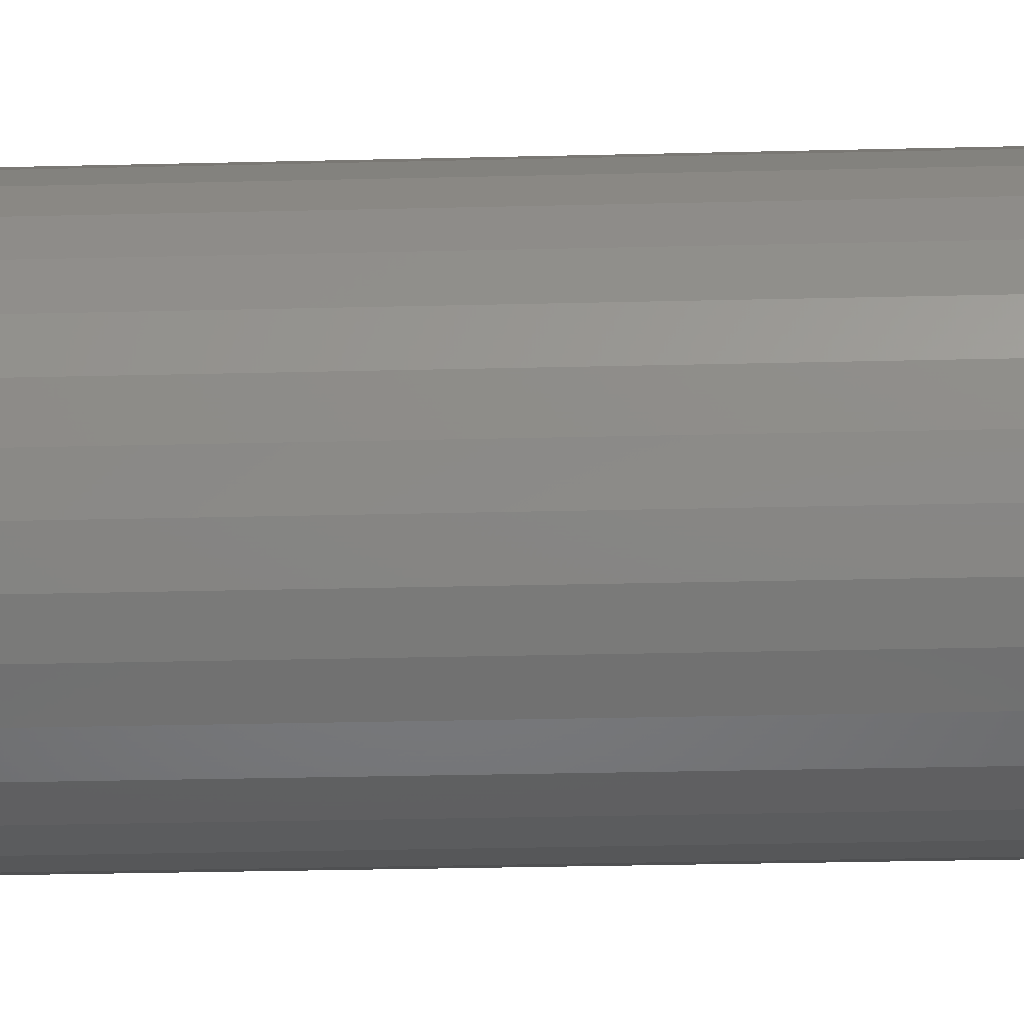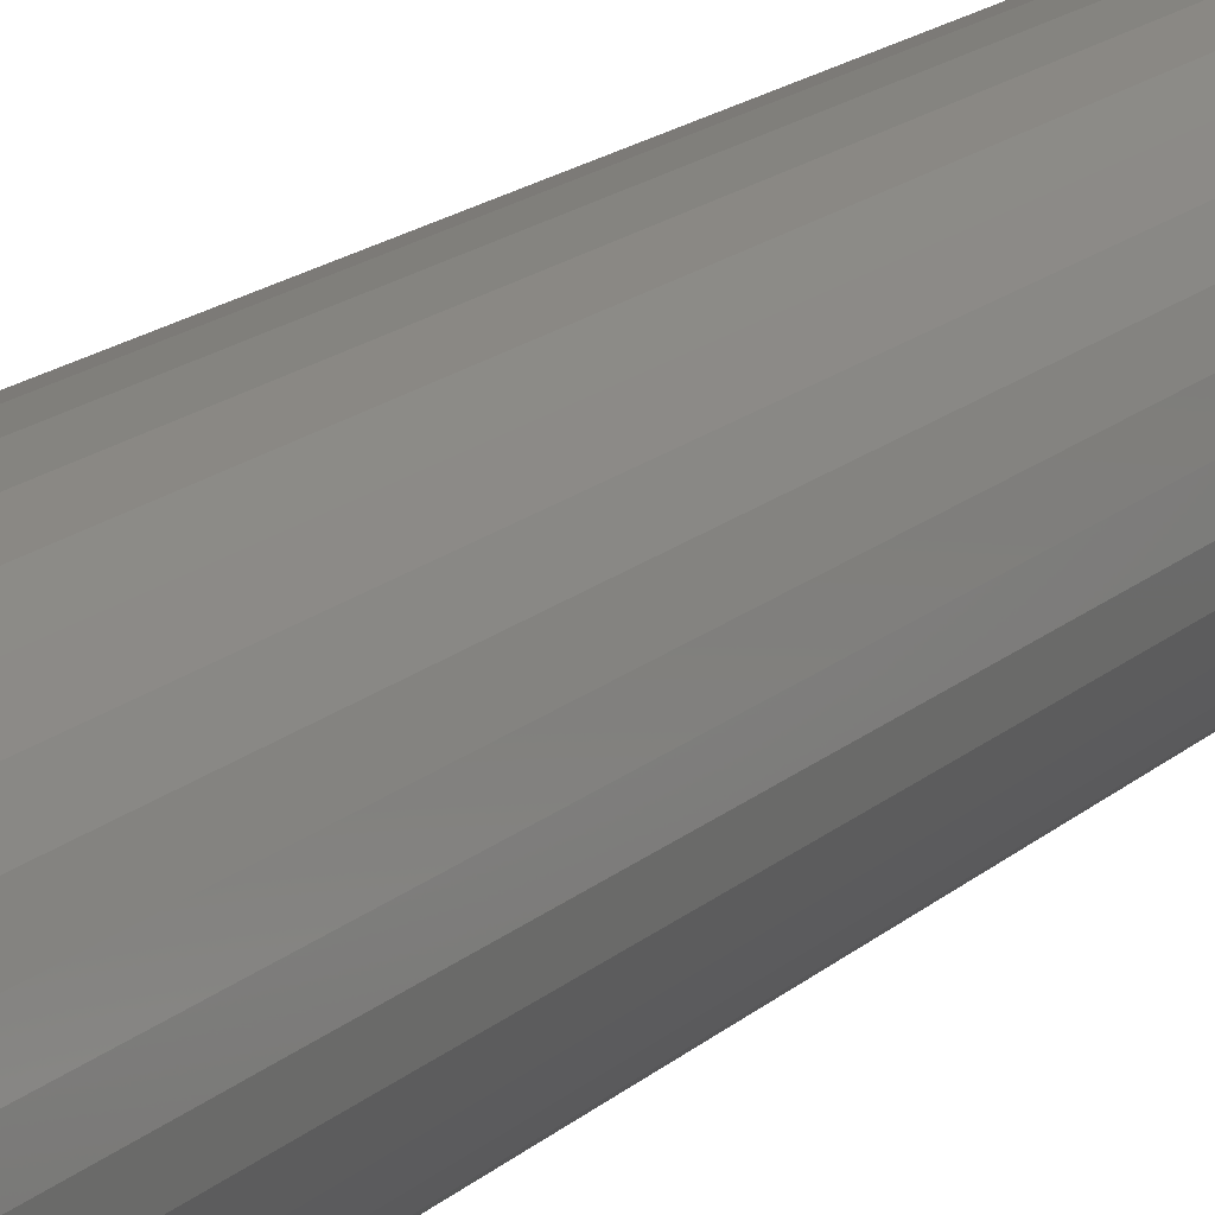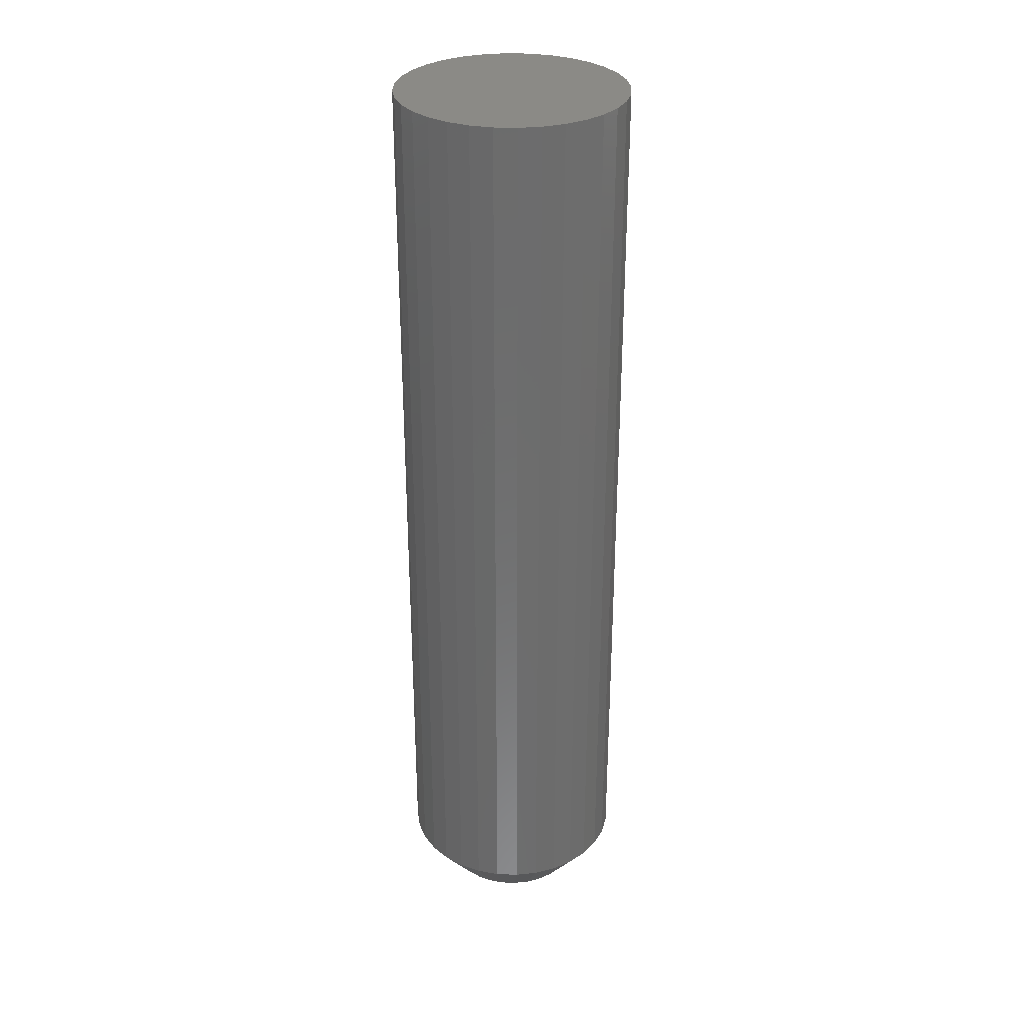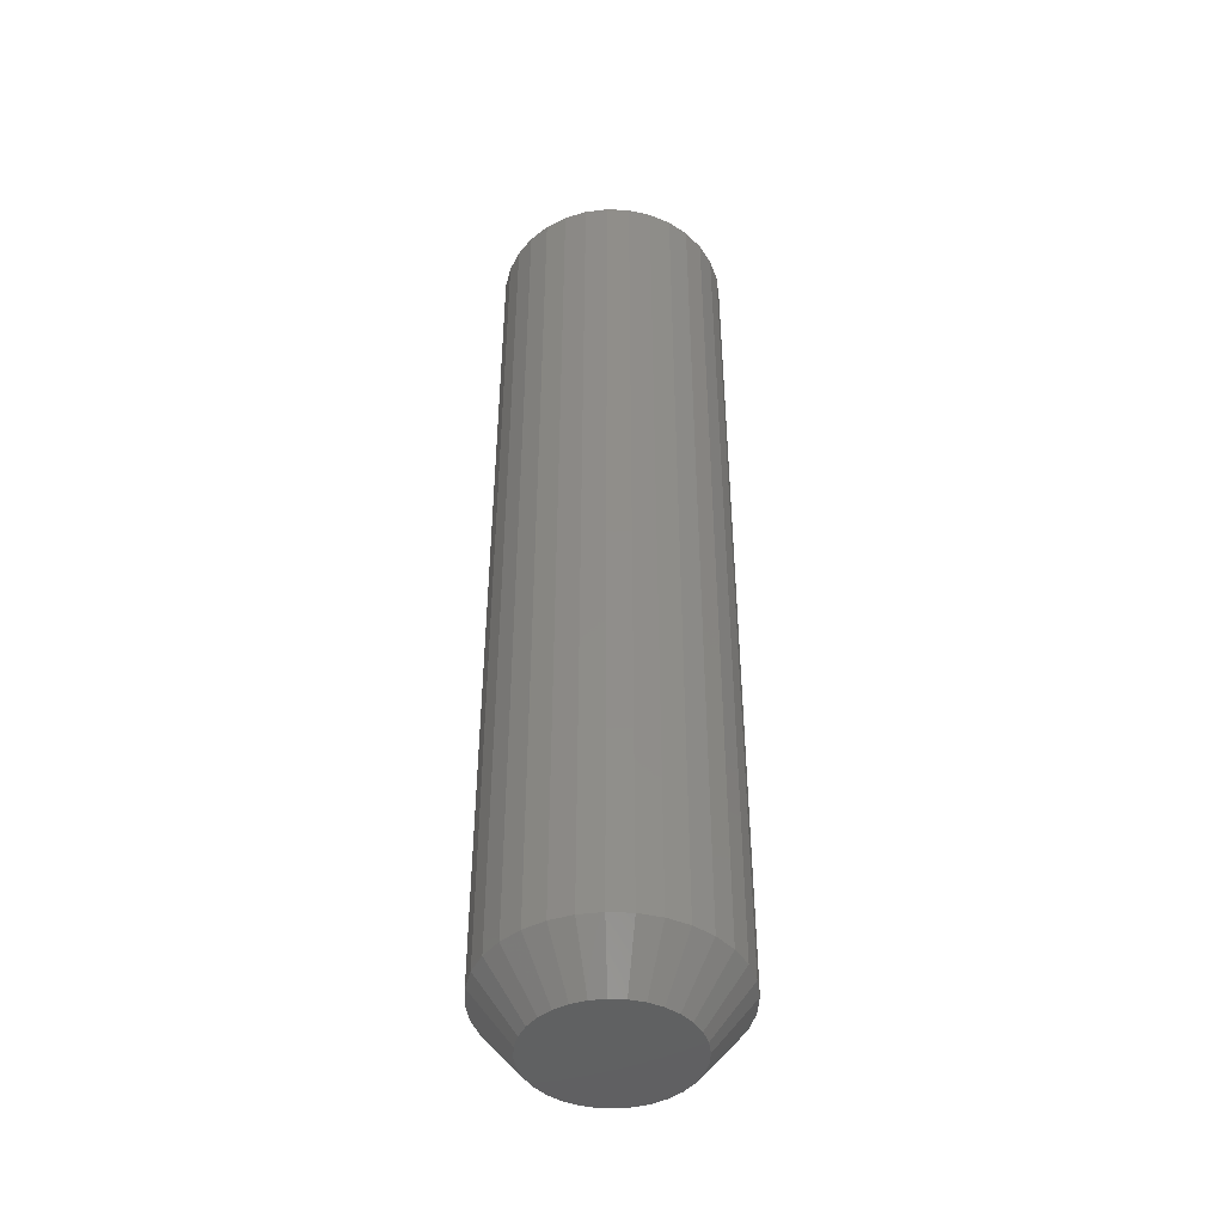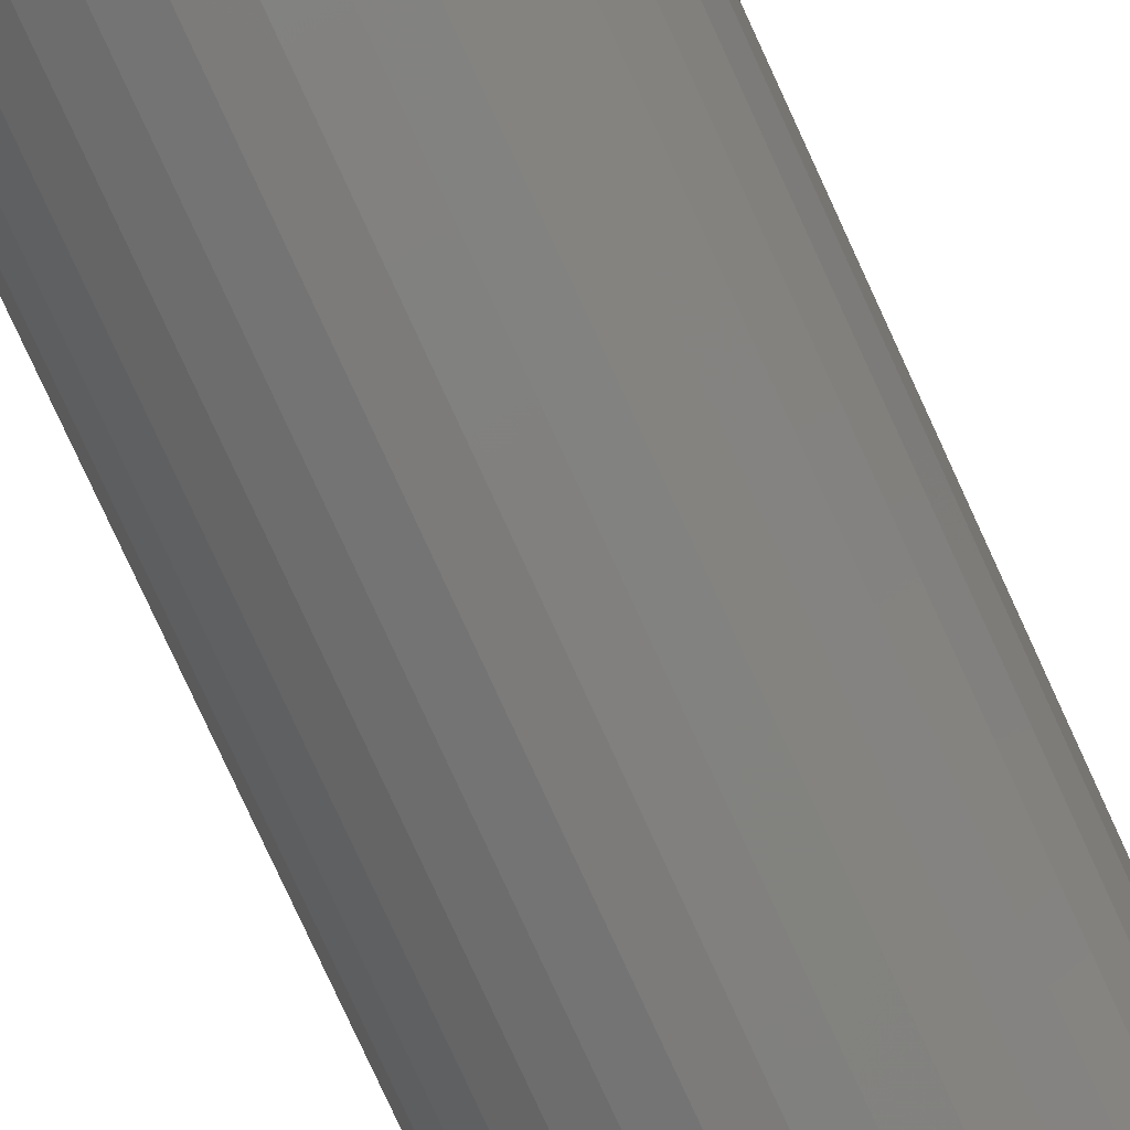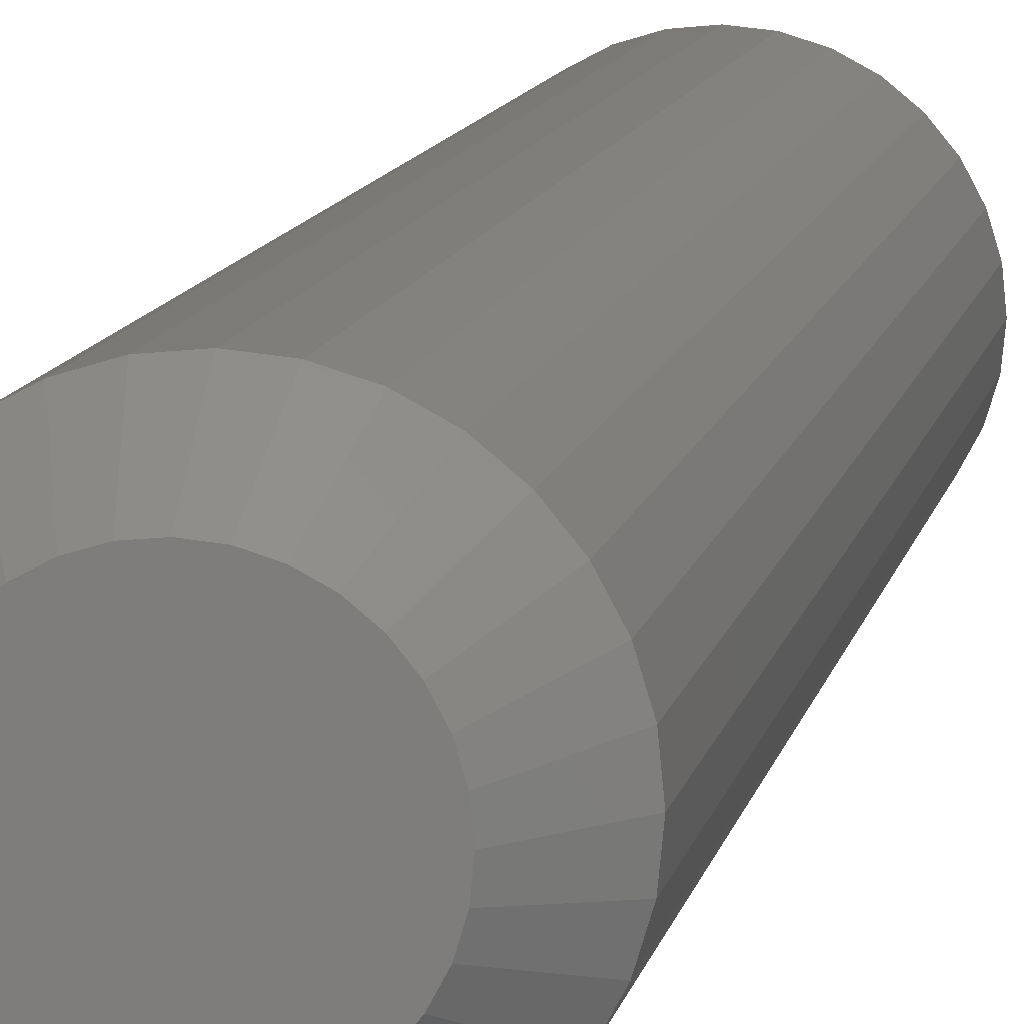
<metadata>
{"format":"stl","ext":"stl","renderer":"f3d","projection":"perspective","resolution":1024,"background":"white","views":[{"elev":-22.5,"azim":-87.3,"up":"+Z"},{"elev":16.6,"azim":-149.9,"up":"+Z"},{"elev":31.1,"azim":143.6,"up":"+Y"},{"elev":-44.7,"azim":-20.0,"up":"+Y"},{"elev":-78.2,"azim":24.6,"up":"+Z"},{"elev":9.9,"azim":10.1,"up":"+Z"}]}
</metadata>
<code>
# stl→obj: 96 verts, 188 faces
v -0.02134 -0.75 0.1168
v 0.02512 -0.75 0.1168
v 0.001892 -0.75 0.1191
v -0.04368 -0.75 0.11
v 0.04746 -0.75 0.11
v -0.06427 -0.75 0.09901
v 0.06805 -0.75 0.09901
v 0.06805 -0.75 -0.09901
v -0.04368 -0.75 -0.11
v 0.04746 -0.75 -0.11
v -0.02134 -0.75 -0.1168
v 0.02512 -0.75 -0.1168
v 0.001891 -0.75 -0.1191
v 0.08609 -0.75 0.0842
v -0.08231 -0.75 0.0842
v 0.1009 -0.75 0.06616
v -0.09712 -0.75 0.06616
v 0.1119 -0.75 0.04557
v -0.1081 -0.75 0.04557
v 0.1187 -0.75 0.02323
v -0.1149 -0.75 0.02323
v 0.121 -0.75 -1.452e-16
v -0.1172 -0.75 3.212e-07
v 0.1187 -0.75 -0.02323
v -0.1149 -0.75 -0.02323
v 0.1119 -0.75 -0.04557
v -0.1081 -0.75 -0.04557
v 0.1009 -0.75 -0.06616
v -0.09712 -0.75 -0.06616
v 0.08609 -0.75 -0.0842
v -0.08231 -0.75 -0.0842
v -0.06427 -0.75 -0.09901
v 0.1835 0.75 -2.224e-17
v 0.1835 -0.6719 -6.671e-17
v 0.18 0.75 -0.03542
v 0.18 -0.6719 -0.03542
v 0.1696 0.75 -0.06949
v 0.1696 -0.6719 -0.06949
v 0.1529 0.75 -0.1009
v 0.1529 -0.6719 -0.1009
v 0.1303 0.75 -0.1284
v 0.1303 -0.6719 -0.1284
v 0.1028 0.75 -0.151
v 0.1028 -0.6719 -0.151
v 0.07138 0.75 -0.1678
v 0.07138 -0.6719 -0.1678
v 0.03732 0.75 -0.1781
v 0.03732 -0.6719 -0.1781
v 0.001891 0.75 -0.1816
v 0.001891 -0.6719 -0.1816
v -0.03353 0.75 -0.1781
v -0.03353 -0.6719 -0.1781
v -0.0676 0.75 -0.1678
v -0.0676 -0.6719 -0.1678
v -0.09899 0.75 -0.151
v -0.09899 -0.6719 -0.151
v -0.1265 0.75 -0.1284
v -0.1265 -0.6719 -0.1284
v -0.1491 0.75 -0.1009
v -0.1491 -0.6719 -0.1009
v -0.1659 0.75 -0.06949
v -0.1659 -0.6719 -0.06949
v -0.1762 0.75 -0.03542
v -0.1762 -0.6719 -0.03542
v -0.1797 0.75 2.224e-17
v -0.1797 -0.6719 2.224e-17
v -0.1762 0.75 0.03542
v -0.1762 -0.6719 0.03542
v -0.1659 0.75 0.06949
v -0.1659 -0.6719 0.06949
v -0.1491 0.75 0.1009
v -0.1491 -0.6719 0.1009
v -0.1265 0.75 0.1284
v -0.1265 -0.6719 0.1284
v -0.09899 0.75 0.151
v -0.09899 -0.6719 0.151
v -0.0676 0.75 0.1678
v -0.0676 -0.6719 0.1678
v -0.03353 0.75 0.1781
v -0.03353 -0.6719 0.1781
v 0.001891 0.75 0.1816
v 0.001891 -0.6719 0.1816
v 0.03732 0.75 0.1781
v 0.03732 -0.6719 0.1781
v 0.07138 0.75 0.1678
v 0.07138 -0.6719 0.1678
v 0.1028 0.75 0.151
v 0.1028 -0.6719 0.151
v 0.1303 0.75 0.1284
v 0.1303 -0.6719 0.1284
v 0.1529 0.75 0.1009
v 0.1529 -0.6719 0.1009
v 0.1696 0.75 0.06949
v 0.1696 -0.6719 0.06949
v 0.18 0.75 0.03542
v 0.18 -0.6719 0.03542
f 1 2 3
f 2 1 4
f 2 4 5
f 5 4 6
f 5 6 7
f 8 9 10
f 10 9 11
f 10 11 12
f 12 11 13
f 7 6 14
f 14 6 15
f 14 15 16
f 16 15 17
f 16 17 18
f 18 17 19
f 18 19 20
f 20 19 21
f 20 21 22
f 22 21 23
f 22 23 24
f 24 23 25
f 24 25 26
f 26 25 27
f 26 27 28
f 28 27 29
f 28 29 30
f 30 29 31
f 30 31 8
f 8 31 32
f 8 32 9
f 33 34 35
f 35 34 36
f 35 36 37
f 37 36 38
f 37 38 39
f 39 38 40
f 39 40 41
f 41 40 42
f 41 42 43
f 43 42 44
f 43 44 45
f 45 44 46
f 45 46 47
f 47 46 48
f 47 48 49
f 49 48 50
f 49 50 51
f 51 50 52
f 51 52 53
f 53 52 54
f 53 54 55
f 55 54 56
f 55 56 57
f 57 56 58
f 57 58 59
f 59 58 60
f 59 60 61
f 61 60 62
f 61 62 63
f 63 62 64
f 63 64 65
f 65 64 66
f 65 66 67
f 67 66 68
f 67 68 69
f 69 68 70
f 69 70 71
f 71 70 72
f 71 72 73
f 73 72 74
f 73 74 75
f 75 74 76
f 75 76 77
f 77 76 78
f 77 78 79
f 79 78 80
f 79 80 81
f 81 80 82
f 81 82 83
f 83 82 84
f 83 84 85
f 85 84 86
f 85 86 87
f 87 86 88
f 87 88 89
f 89 88 90
f 89 90 91
f 91 90 92
f 91 92 93
f 93 92 94
f 93 94 95
f 95 94 96
f 95 96 33
f 33 96 34
f 72 15 74
f 74 15 6
f 74 6 76
f 76 6 4
f 76 4 78
f 15 72 17
f 17 72 70
f 17 70 19
f 19 70 68
f 19 68 21
f 21 68 66
f 21 66 23
f 16 90 14
f 14 90 88
f 14 88 7
f 7 88 86
f 7 86 5
f 90 16 92
f 92 16 18
f 92 18 94
f 94 18 20
f 94 20 96
f 96 20 22
f 96 22 34
f 3 80 1
f 1 80 78
f 1 78 4
f 80 3 82
f 82 3 2
f 82 2 84
f 84 2 5
f 84 5 86
f 40 30 42
f 42 30 8
f 42 8 44
f 44 8 10
f 44 10 46
f 30 40 28
f 28 40 38
f 28 38 26
f 26 38 36
f 26 36 24
f 24 36 34
f 24 34 22
f 29 58 31
f 31 58 56
f 31 56 32
f 32 56 54
f 32 54 9
f 58 29 60
f 60 29 27
f 60 27 62
f 62 27 25
f 62 25 64
f 64 25 23
f 64 23 66
f 13 48 12
f 12 48 46
f 12 46 10
f 48 13 50
f 50 13 11
f 50 11 52
f 52 11 9
f 52 9 54
f 81 83 79
f 77 79 83
f 85 77 83
f 47 51 45
f 49 51 47
f 51 53 45
f 45 53 55
f 45 55 43
f 43 55 57
f 43 57 41
f 41 57 59
f 41 59 39
f 39 59 61
f 39 61 37
f 37 61 63
f 37 63 35
f 35 63 65
f 35 65 33
f 33 65 67
f 33 67 95
f 95 67 69
f 95 69 93
f 93 69 71
f 93 71 91
f 91 71 73
f 91 73 89
f 89 73 75
f 89 75 87
f 87 75 77
f 87 77 85

</code>
